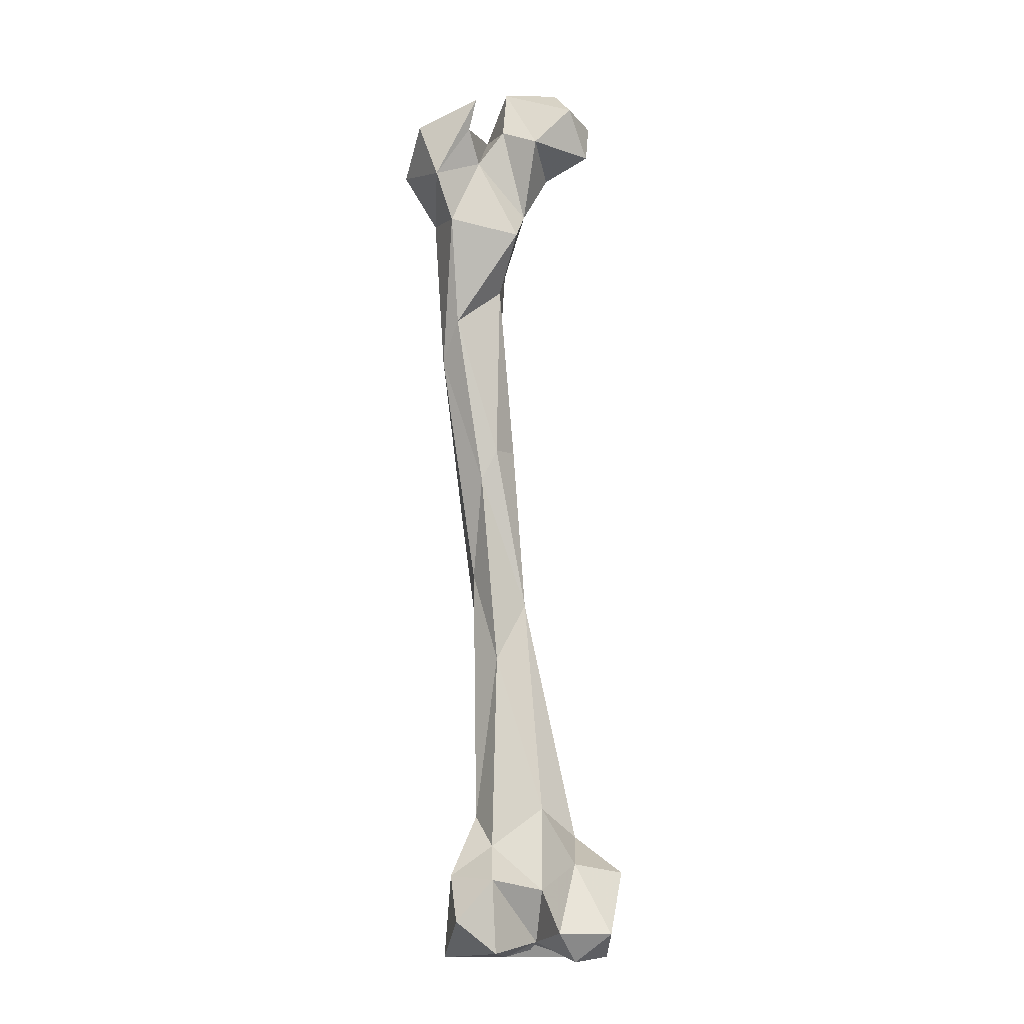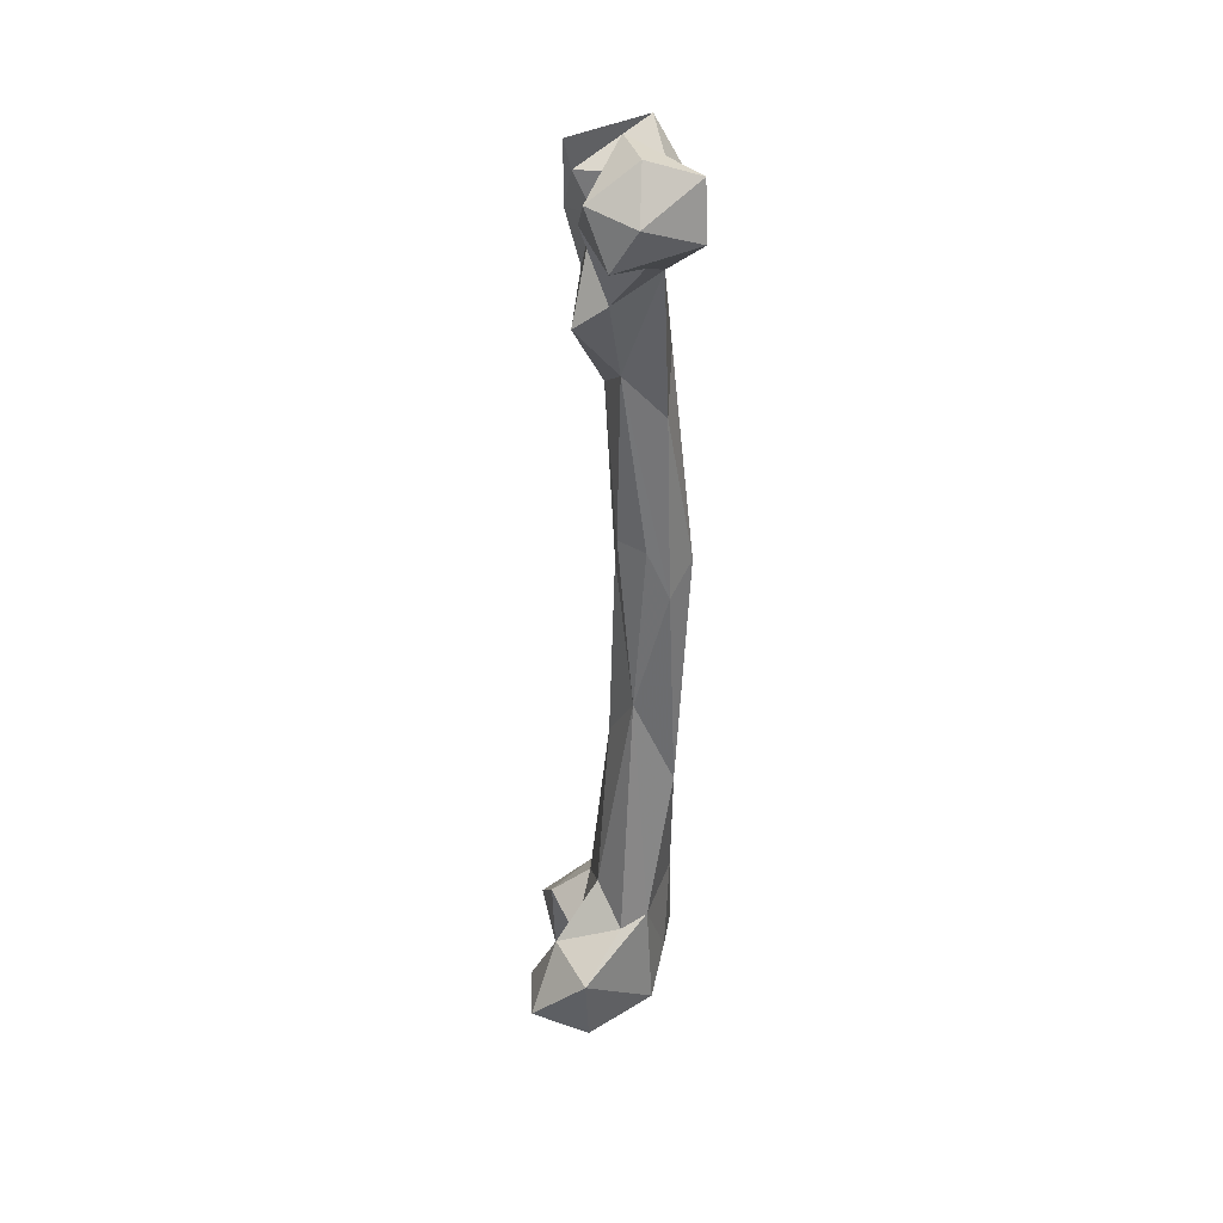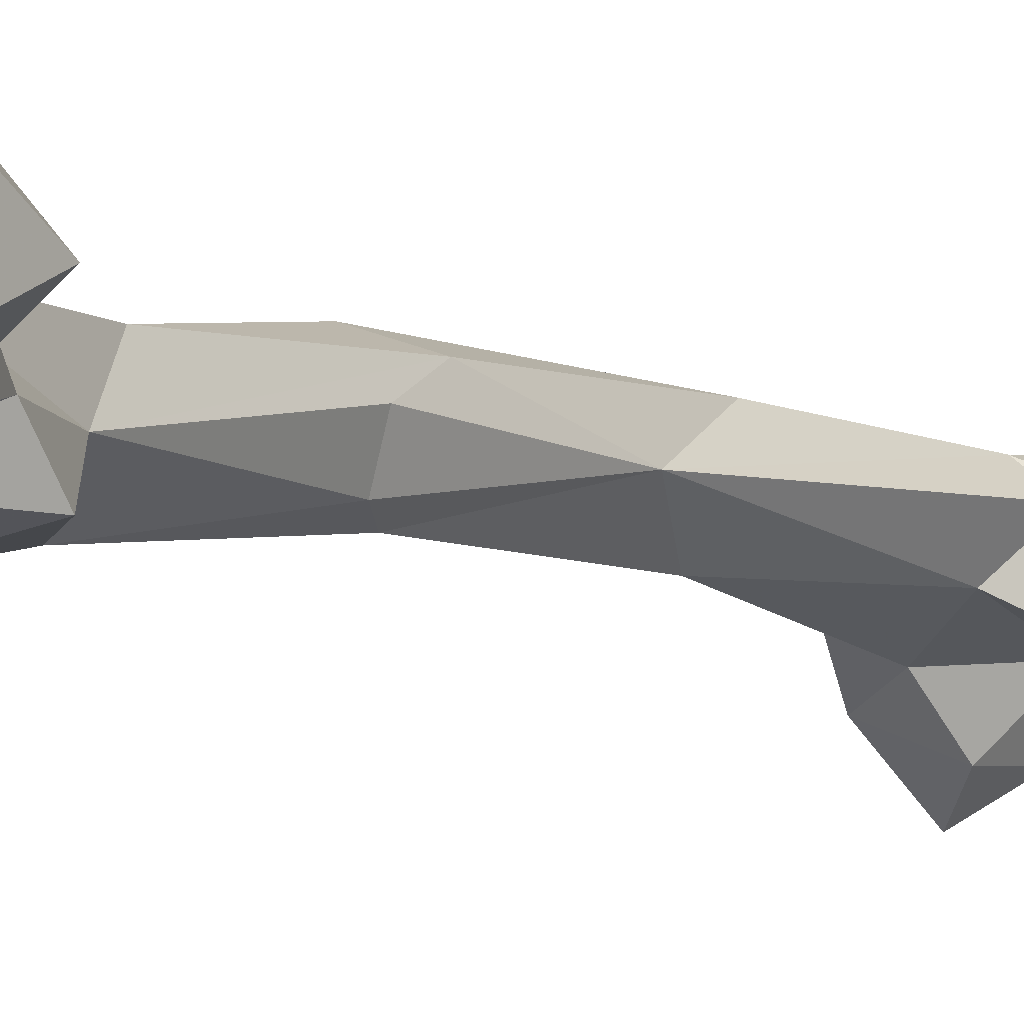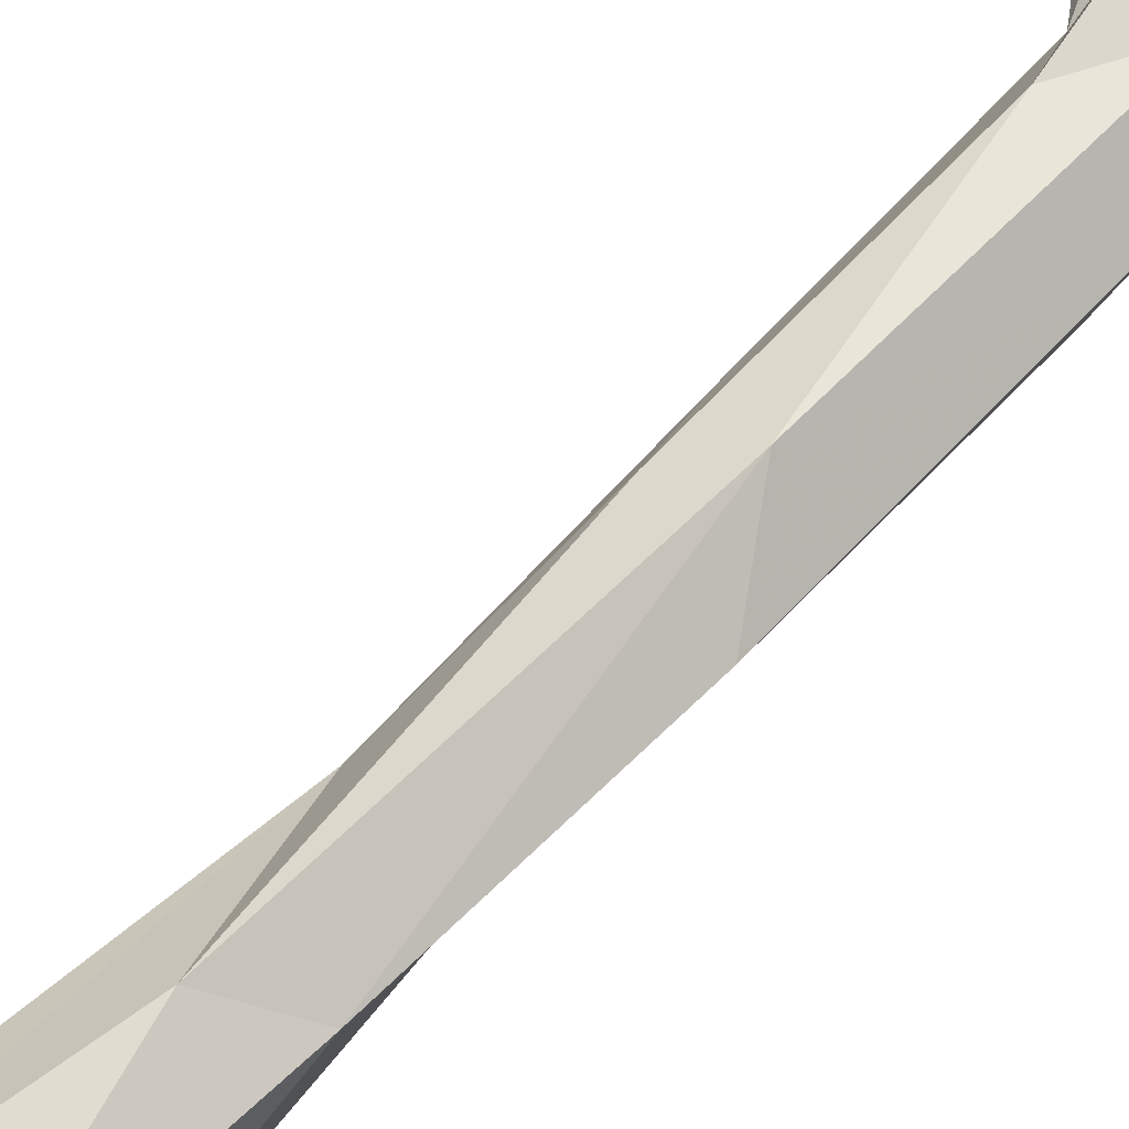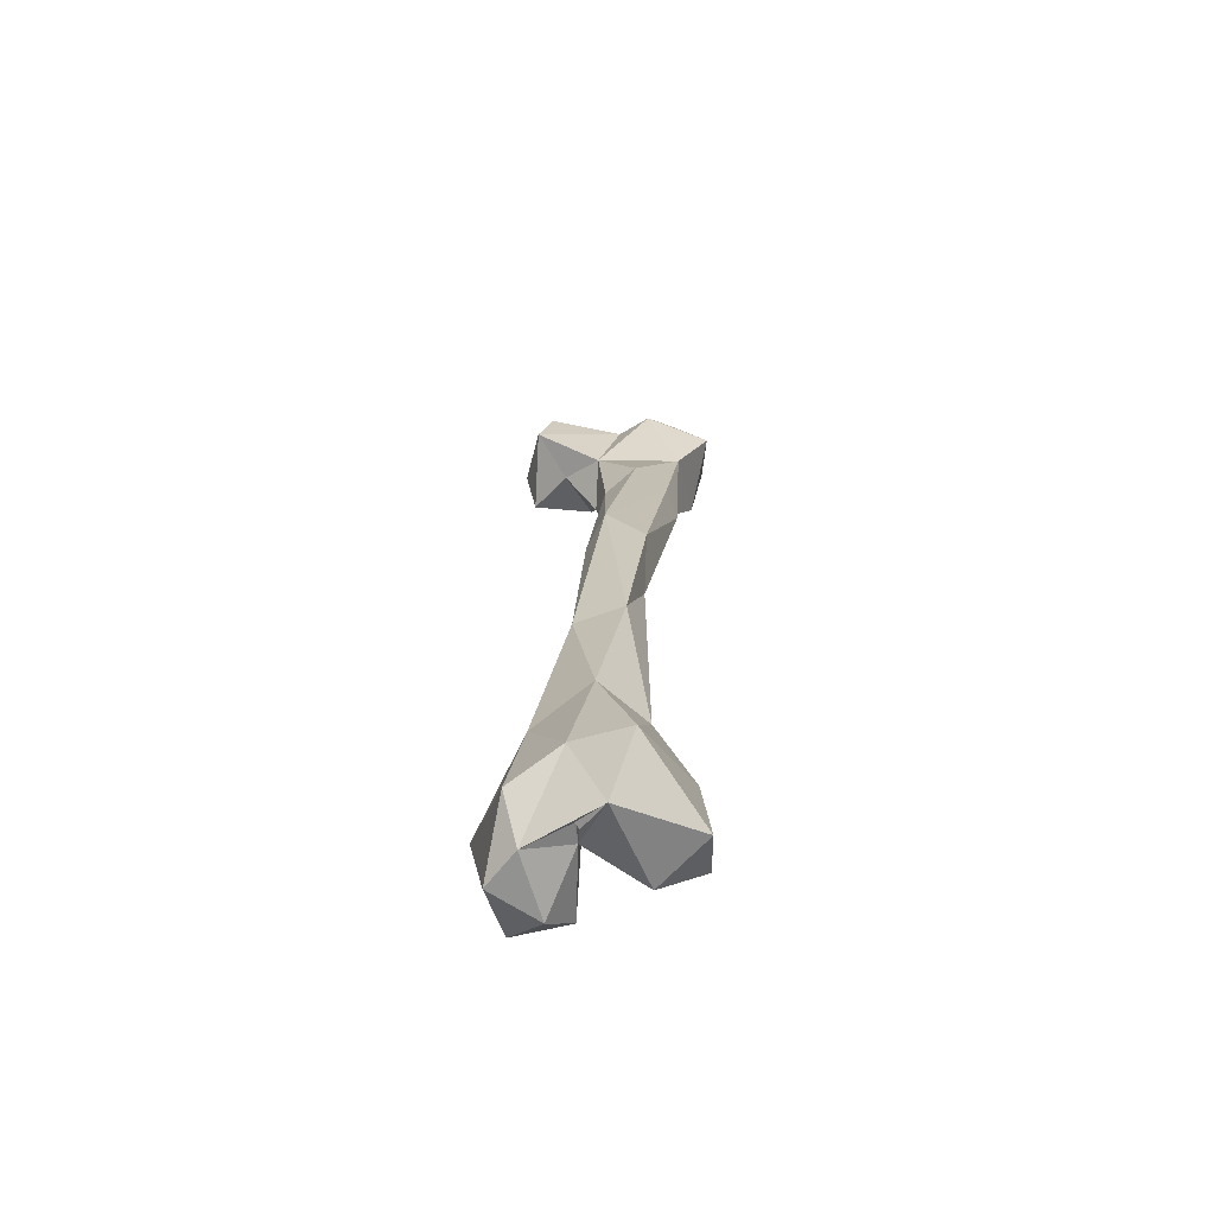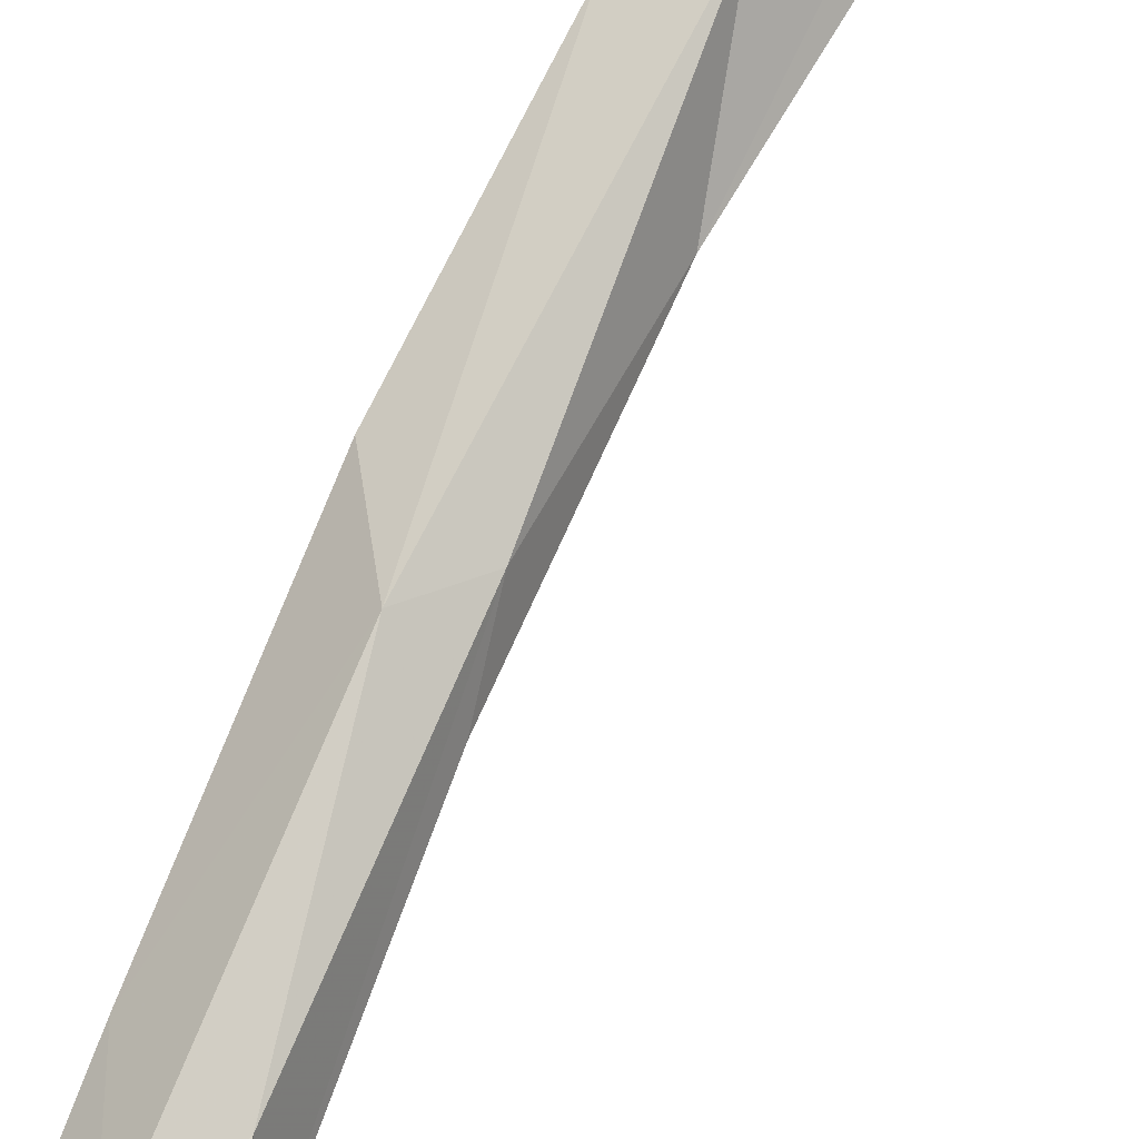
<metadata>
{"format":"obj","ext":"obj","renderer":"f3d","projection":"perspective","resolution":1024,"background":"white","views":[{"elev":-6.6,"azim":18.9,"up":"+Z"},{"elev":39.0,"azim":111.1,"up":"+Z"},{"elev":-6.0,"azim":28.0,"up":"+Y"},{"elev":66.0,"azim":-142.6,"up":"+Y"},{"elev":-70.6,"azim":-144.2,"up":"+Z"},{"elev":73.4,"azim":18.9,"up":"+Y"}]}
</metadata>
<code>
v 105.2 113.1 89.77
v 161.6 110.8 92.63
v 141.9 116.6 90.83
v 83.35 80.13 92.85
v 151.8 87.07 92.33
v 113.8 73.25 96.6
v 120.6 108.7 94.76
v 83.48 125.7 105.3
v 125.8 102.6 99.6
v 135.7 134.9 103.1
v 147.7 74 108
v 171.6 84.44 107.3
v 120.9 112.3 96.14
v 121.4 111 97.2
v 120.6 111.1 97.22
v 110.1 132 113.9
v 97.42 59.56 113.5
v 112.6 71.43 133.7
v 85.87 82.24 134.1
v 132.5 92.14 127.3
v 169.3 112.5 135.6
v 151 89.57 141.1
v 130.6 130 156.4
v 98.74 130.2 161.4
v 105.8 90.12 149.3
v 141.7 120.3 152.7
v 128.9 103.1 168.2
v 92.42 102.3 163.5
v 87.57 124.4 240.8
v 107.9 134.3 229.4
v 115.2 116 275.9
v 104.8 100 247.1
v 88.3 109.1 292.2
v 91.06 134.9 349.1
v 105.6 129.5 335.8
v 76.8 122.9 321.8
v 96.28 99.63 343.7
v 103.4 103.2 359.8
v 107.8 118.9 360
v 74.44 97.77 409.4
v 70.93 111.4 414.3
v 98.41 124.4 426.8
v 85.49 90.45 429.9
v 104.5 105.2 447.1
v 82.93 120.1 453
v 85.72 80.26 484.2
v 67.67 102.2 486.8
v 119.7 89.3 474.7
v 103.8 123.7 501.3
v 118.4 105.4 488.3
v 80.51 70.65 507.4
v 97.43 90.5 516.6
v 109.4 96.44 534.6
v 52.39 95.83 514.1
v 72.8 120.9 529.4
v 128.2 96.25 527.9
v 125.5 123.6 513.3
v 68.17 76.43 535.5
v 95.46 80.48 533.1
v 67.36 104.6 549.4
v 150.5 117.7 522.4
v 126.1 148.4 528.8
v 144.9 105.1 546.6
v 91.65 120.7 537.8
v 100.1 78.91 548.8
v 148.5 129.3 542.5
v 119.3 145 553.7
v 107.8 106.9 559.4
v 130.6 123.3 562.1
f 64 68 67
f 66 67 69
f 59 60 65
f 62 67 66
f 58 65 60
f 62 64 67
f 53 56 68
f 55 60 64
f 53 68 64
f 51 65 58
f 54 58 60
f 51 59 65
f 56 61 63
f 49 55 64
f 57 62 61
f 51 58 54
f 49 62 57
f 54 60 55
f 47 54 55
f 50 53 52
f 46 52 51
f 47 51 54
f 48 50 52
f 42 45 49
f 45 47 49
f 1 9 6
f 43 44 48
f 35 42 44
f 34 42 35
f 34 45 42
f 34 41 45
f 38 44 43
f 46 51 47
f 36 40 41
f 37 43 40
f 1 6 4
f 34 36 41
f 56 57 61
f 2 3 10
f 31 39 38
f 29 36 34
f 29 33 36
f 52 64 59
f 30 35 31
f 32 37 33
f 1 16 3
f 28 33 29
f 28 32 33
f 25 32 28
f 23 31 26
f 42 49 44
f 59 64 60
f 29 34 30
f 3 16 10
f 24 28 29
f 40 46 47
f 11 12 22
f 23 30 31
f 49 64 62
f 20 22 27
f 23 24 30
f 61 62 66
f 50 57 56
f 44 49 50
f 17 18 19
f 44 50 48
f 38 39 44
f 19 25 28
f 2 5 3
f 12 21 22
f 8 28 24
f 18 25 19
f 33 40 36
f 13 15 14
f 8 19 28
f 3 9 14
f 21 26 22
f 8 24 16
f 50 56 53
f 26 31 27
f 37 38 43
f 35 44 39
f 1 4 8
f 21 23 26
f 1 3 14
f 18 20 25
f 1 7 9
f 25 27 32
f 16 24 23
f 6 9 18
f 31 38 37
f 1 15 13
f 63 69 68
f 10 23 21
f 11 22 20
f 67 68 69
f 4 19 8
f 2 21 12
f 9 20 18
f 2 12 5
f 4 6 17
f 4 17 19
f 52 53 64
f 51 52 59
f 10 16 23
f 43 48 46
f 40 43 46
f 24 29 30
f 33 37 40
f 31 35 39
f 9 15 14
f 56 63 68
f 22 26 27
f 7 14 15
f 3 5 9
f 5 12 11
f 9 11 20
f 1 13 7
f 7 13 14
f 41 47 45
f 2 10 21
f 46 48 52
f 20 27 25
f 40 47 41
f 27 31 32
f 61 66 63
f 47 55 49
f 1 8 16
f 49 57 50
f 5 11 9
f 31 37 32
f 7 15 9
f 6 18 17
f 30 34 35
f 63 66 69
f 1 14 15

</code>
